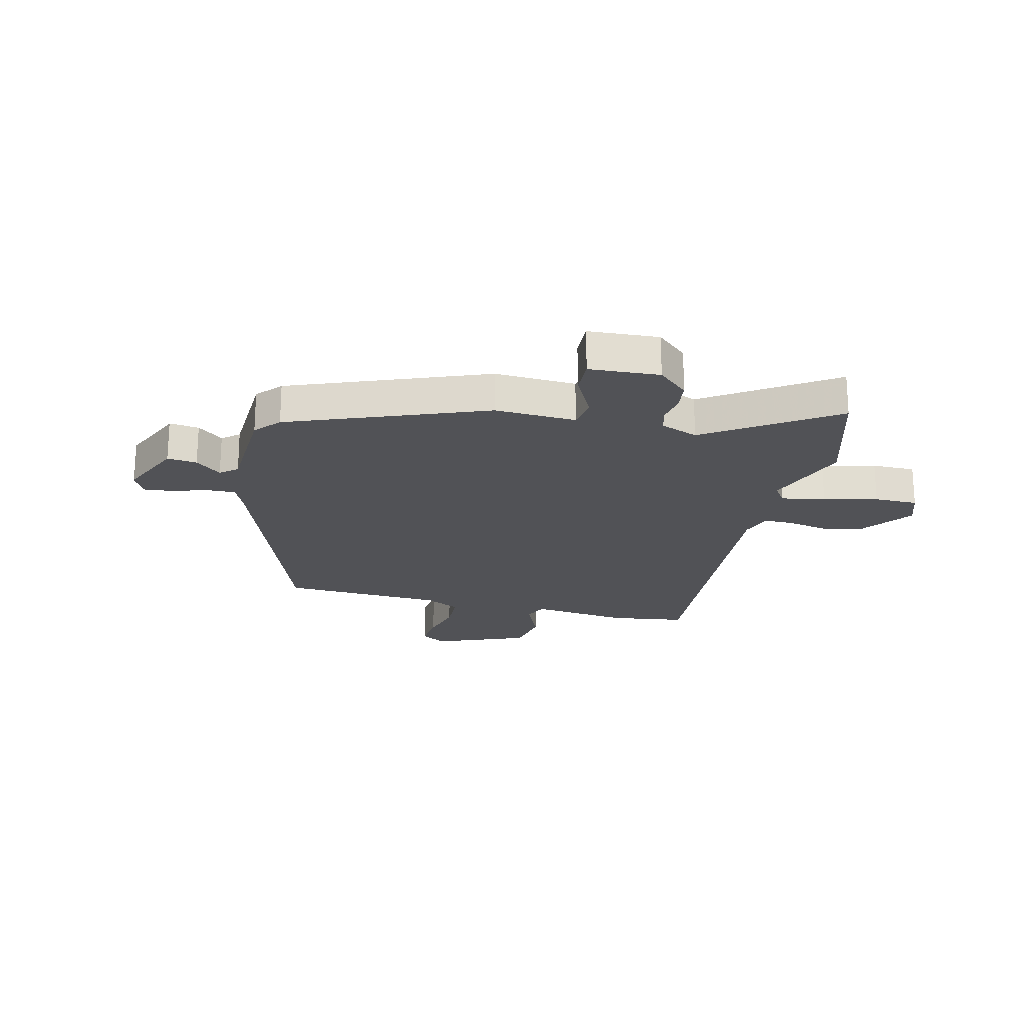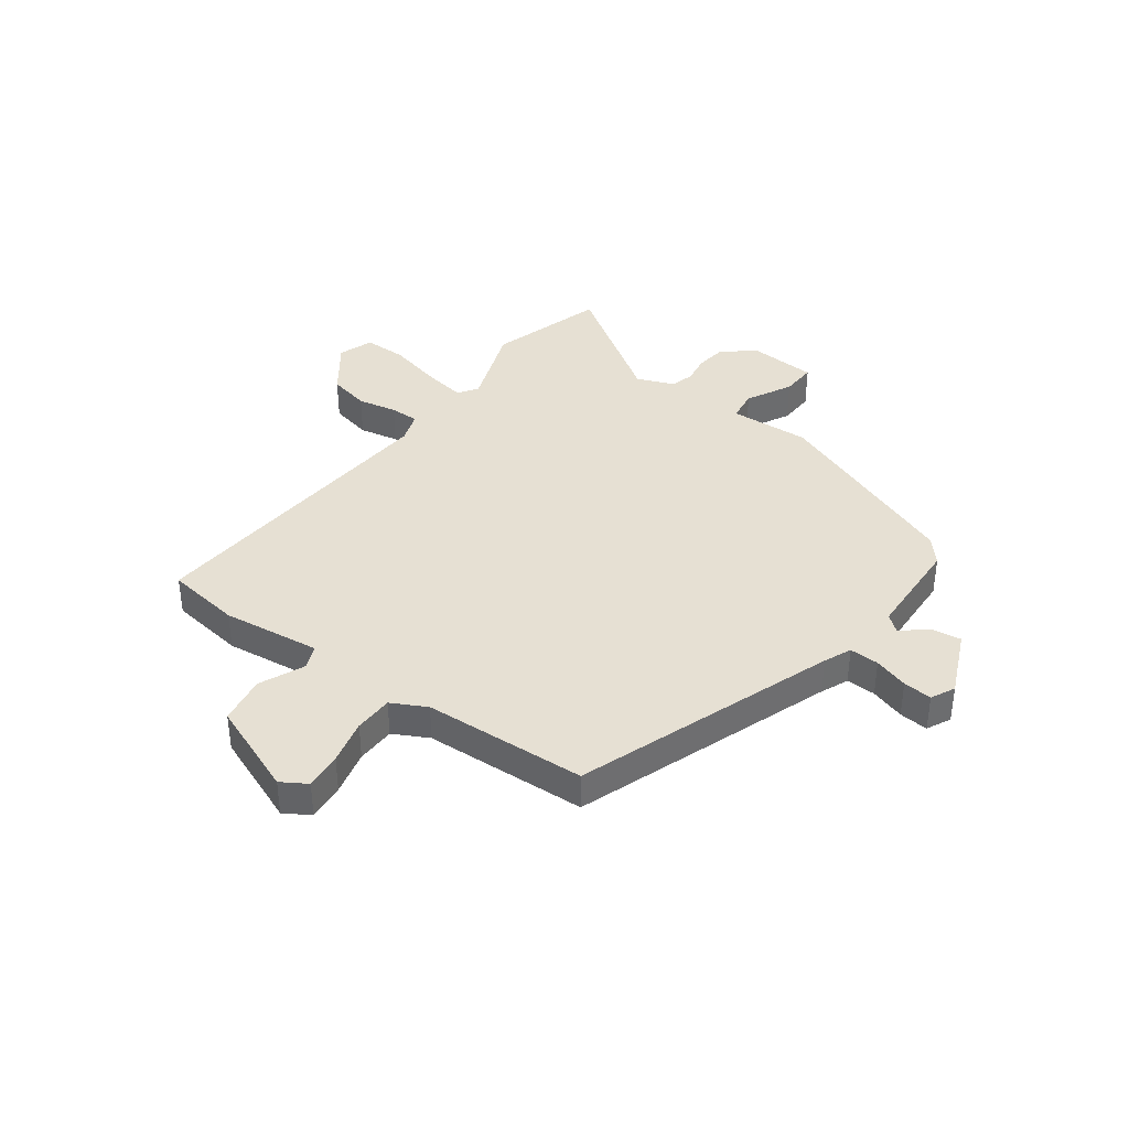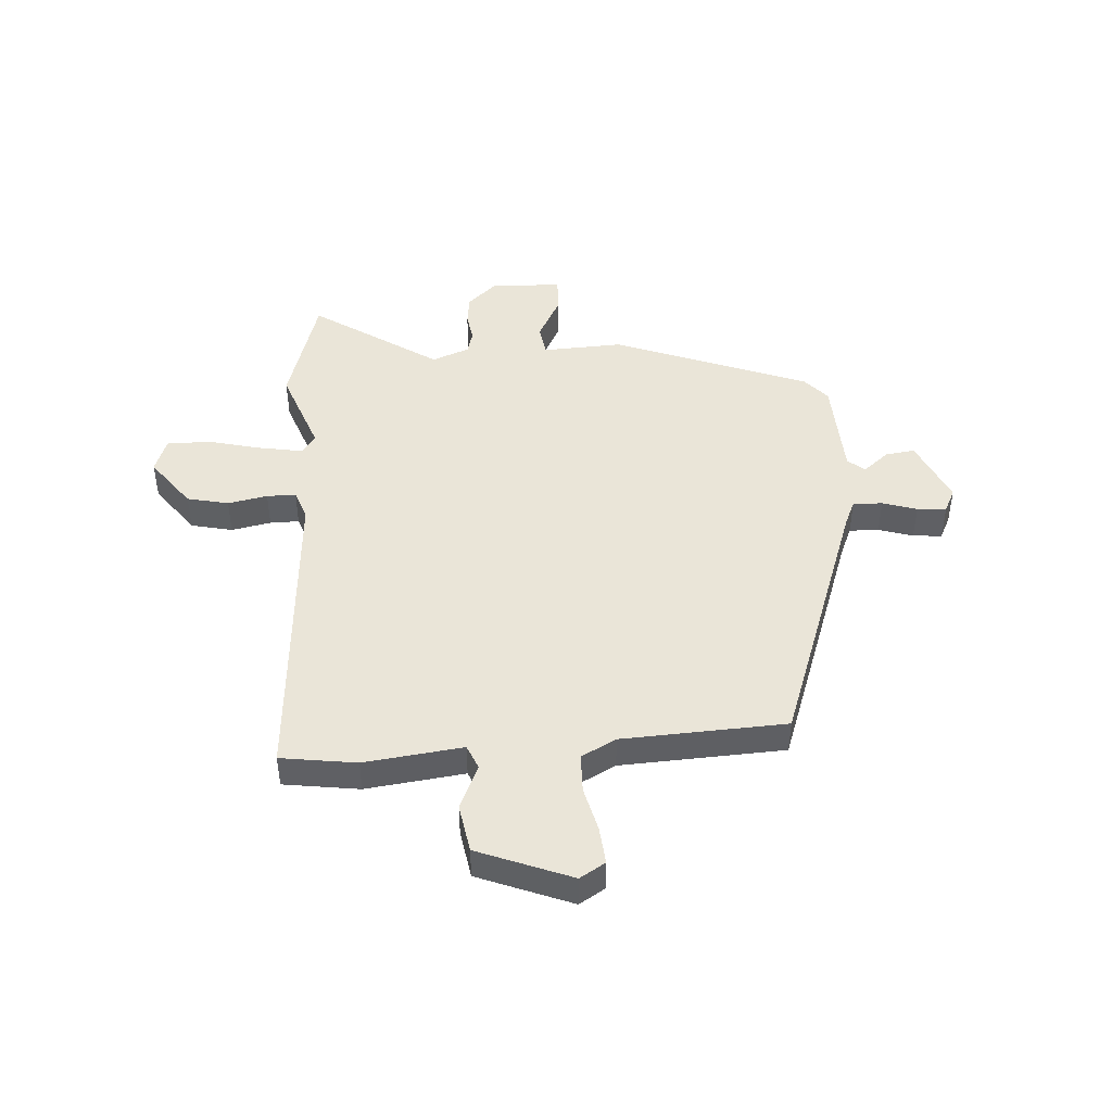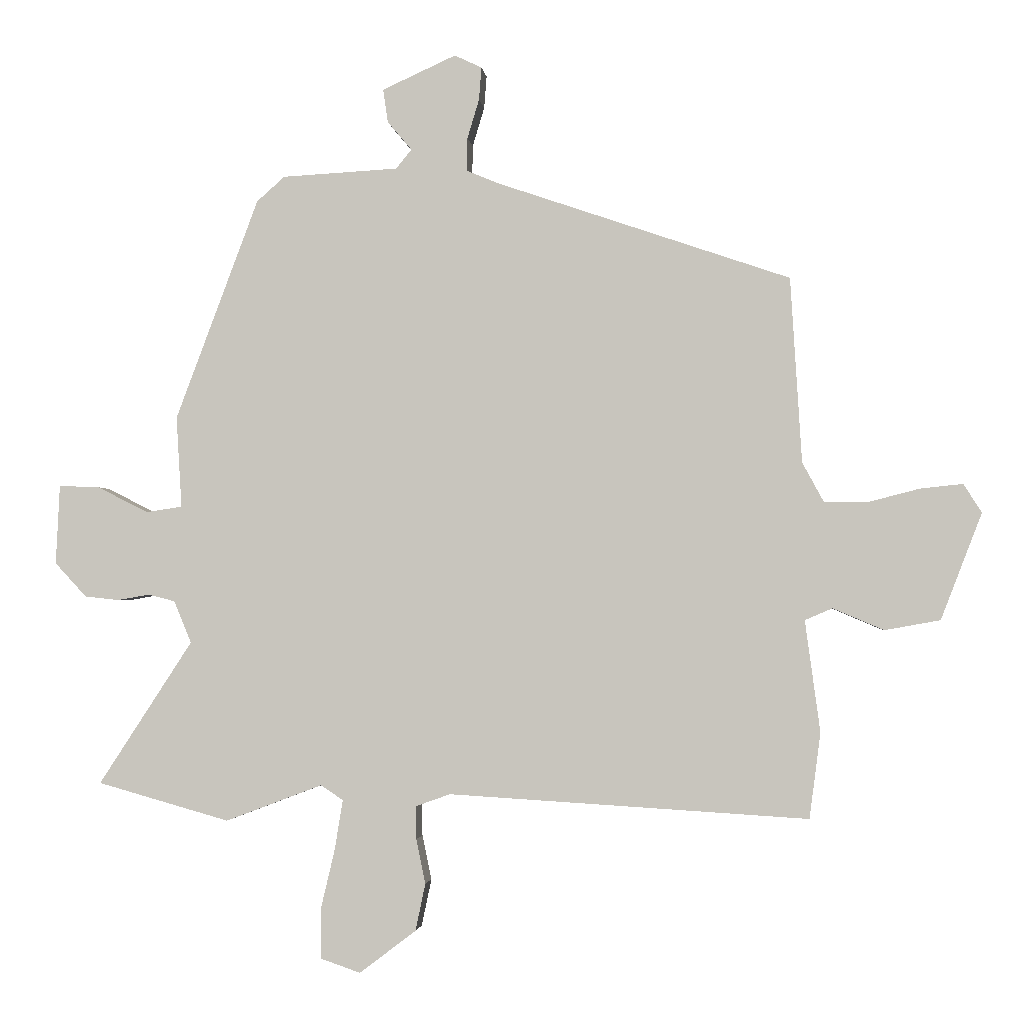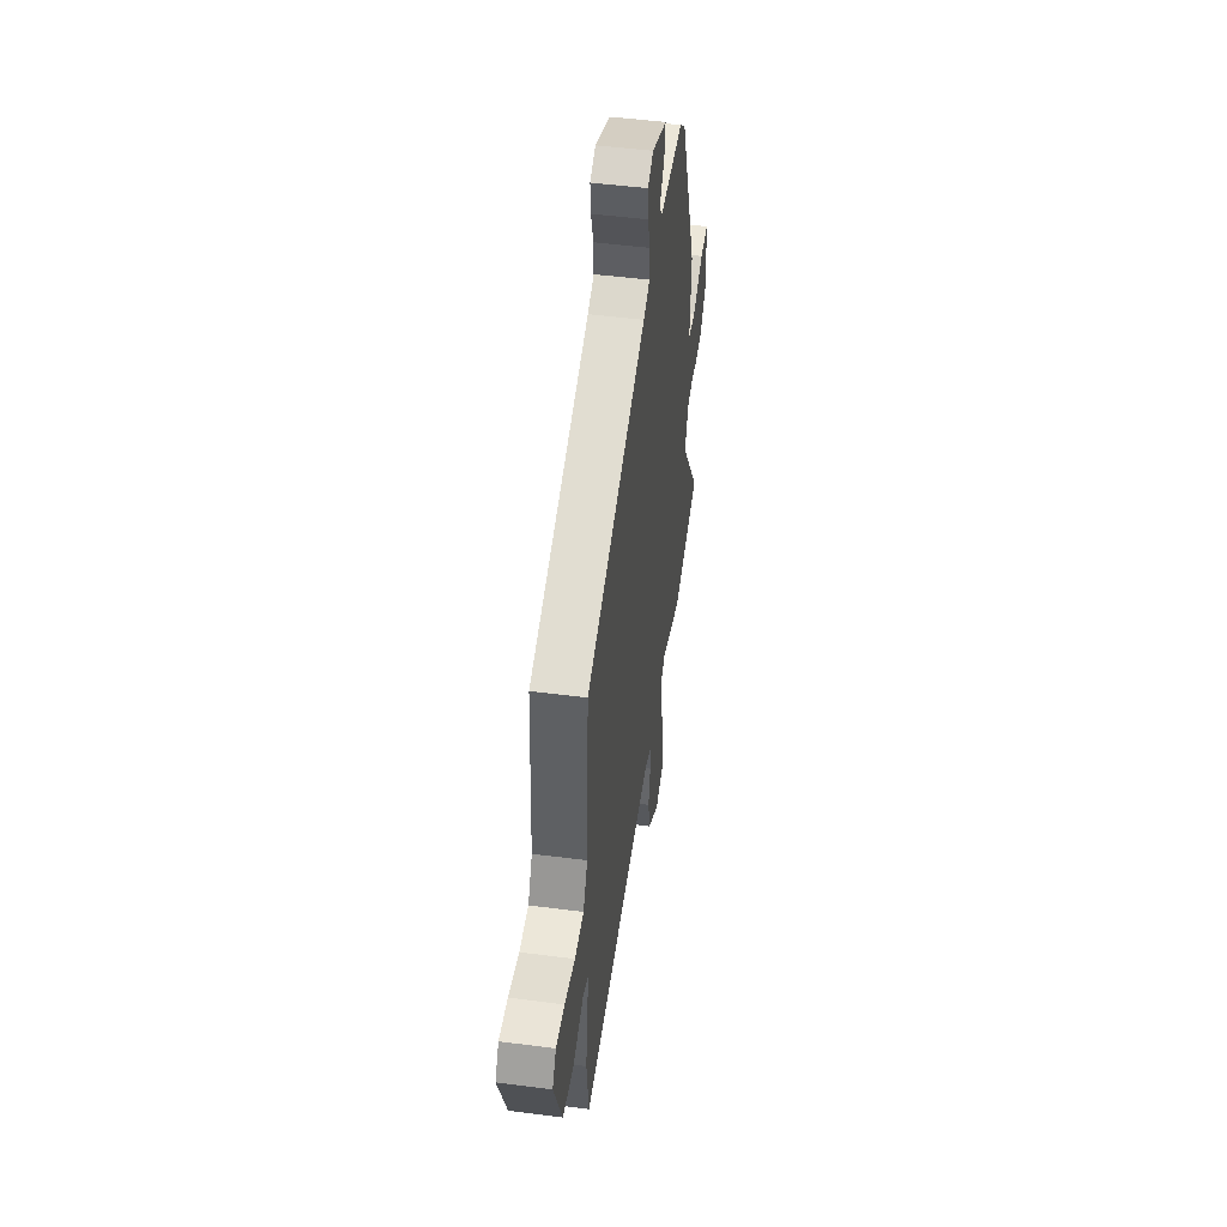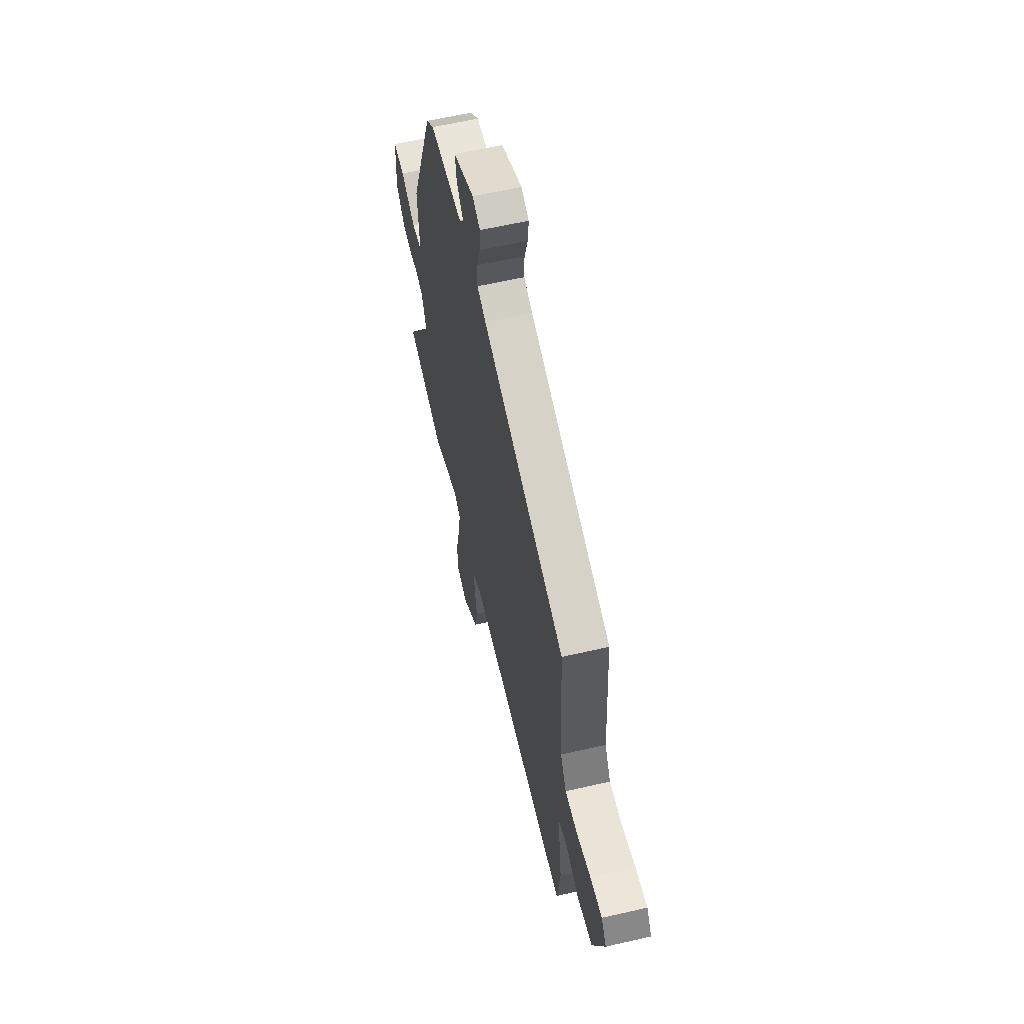
<metadata>
{"format":"obj","ext":"obj","renderer":"f3d","projection":"perspective","resolution":1024,"background":"white","views":[{"elev":-21.3,"azim":77.1,"up":"+Y"},{"elev":38.5,"azim":-53.1,"up":"+Y"},{"elev":45.4,"azim":-93.2,"up":"+Y"},{"elev":-2.4,"azim":-173.7,"up":"+Z"},{"elev":49.1,"azim":-81.8,"up":"+Z"},{"elev":60.3,"azim":-103.3,"up":"+Z"}]}
</metadata>
<code>
v 0.657 0.07 -0.456
v 0.444 0.07 -0.516
v 0.288 0.07 -0.457
v 0.252 0.07 -0.481
v 0.265 0.07 -0.561
v 0.288 0.07 -0.659
v 0.287 0.07 -0.738
v 0.223 0.07 -0.76
v 0.132 0.07 -0.691
v 0.116 0.07 -0.615
v 0.131 0.07 -0.543
v 0.132 0.07 -0.49
v 0.076 0.07 -0.47
v -0.503 0.07 -0.505
v -0.521 0.07 -0.367
v -0.497 0.07 -0.188
v -0.541 0.07 -0.169
v -0.623 0.07 -0.204
v -0.712 0.07 -0.188
v -0.778 0.07 -0.017
v -0.749 0.07 0.029
v -0.681 0.07 0.022
v -0.599 0.07 0.001
v -0.528 0.07 0.002
v -0.494 0.07 0.065
v -0.476 0.07 0.363
v -0.001 0.07 0.526
v 0.049 0.07 0.547
v 0.048 0.07 0.601
v 0.029 0.07 0.664
v 0.025 0.07 0.717
v 0.069 0.07 0.738
v 0.188 0.07 0.684
v 0.18 0.07 0.63
v 0.141 0.07 0.584
v 0.166 0.07 0.553
v 0.353 0.07 0.543
v 0.398 0.07 0.503
v 0.532 0.07 0.146
v 0.523 0.07 -0.001
v 0.581 0.07 -0.01
v 0.664 0.07 0.032
v 0.729 0.07 0.034
v 0.735 0.07 -0.094
v 0.684 0.07 -0.149
v 0.629 0.07 -0.155
v 0.577 0.07 -0.146
v 0.534 0.07 -0.157
v 0.506 0.07 -0.225
v 0.657 0 -0.456
v 0.444 0 -0.516
v 0.288 0 -0.457
v 0.252 0 -0.481
v 0.265 0 -0.561
v 0.288 0 -0.659
v 0.287 0 -0.738
v 0.223 0 -0.76
v 0.132 0 -0.691
v 0.116 0 -0.615
v 0.131 0 -0.543
v 0.132 0 -0.49
v 0.076 0 -0.47
v -0.503 0 -0.505
v -0.521 0 -0.367
v -0.497 0 -0.188
v -0.541 0 -0.169
v -0.623 0 -0.204
v -0.712 0 -0.188
v -0.778 0 -0.017
v -0.749 0 0.029
v -0.681 0 0.022
v -0.599 0 0.001
v -0.528 0 0.002
v -0.494 0 0.065
v -0.476 0 0.363
v -0.001 0 0.526
v 0.049 0 0.547
v 0.048 0 0.601
v 0.029 0 0.664
v 0.025 0 0.717
v 0.069 0 0.738
v 0.188 0 0.684
v 0.18 0 0.63
v 0.141 0 0.584
v 0.166 0 0.553
v 0.353 0 0.543
v 0.398 0 0.503
v 0.532 0 0.146
v 0.523 0 -0.001
v 0.581 0 -0.01
v 0.664 0 0.032
v 0.729 0 0.034
v 0.735 0 -0.094
v 0.684 0 -0.149
v 0.629 0 -0.155
v 0.577 0 -0.146
v 0.534 0 -0.157
v 0.506 0 -0.225
f 45 46 47
f 44 45 47
f 43 44 47
f 42 43 47
f 41 42 47
f 40 41 47 48
f 38 39 40
f 37 38 40
f 36 37 40
f 40 48 49
f 36 40 49
f 35 36 49
f 33 34 35
f 32 33 35
f 31 32 35
f 30 31 35
f 29 30 35
f 28 29 35 49
f 25 26 27
f 27 28 49
f 25 27 49
f 24 25 49
f 21 22 23
f 20 21 23
f 19 20 23
f 18 19 23
f 17 18 23
f 24 49 1
f 23 24 1
f 17 23 1
f 16 17 1
f 13 14 15 16
f 9 10 11
f 8 9 11
f 7 8 11
f 6 7 11
f 5 6 11
f 4 5 11 12
f 12 13 16
f 4 12 16
f 3 4 16
f 3 16 1
f 1 2 3
f 96 95 94
f 96 94 93
f 96 93 92
f 96 92 91
f 96 91 90
f 97 96 90 89
f 89 88 87
f 89 87 86
f 89 86 85
f 98 97 89
f 98 89 85
f 98 85 84
f 84 83 82
f 84 82 81
f 84 81 80
f 84 80 79
f 84 79 78
f 98 84 78 77
f 76 75 74
f 98 77 76
f 98 76 74
f 98 74 73
f 72 71 70
f 72 70 69
f 72 69 68
f 72 68 67
f 72 67 66
f 50 98 73
f 50 73 72
f 50 72 66
f 50 66 65
f 65 64 63 62
f 60 59 58
f 60 58 57
f 60 57 56
f 60 56 55
f 60 55 54
f 61 60 54 53
f 65 62 61
f 65 61 53
f 65 53 52
f 50 65 52
f 52 51 50
f 1 50 51 2
f 2 51 52 3
f 3 52 53 4
f 4 53 54 5
f 5 54 55 6
f 6 55 56 7
f 7 56 57 8
f 8 57 58 9
f 9 58 59 10
f 10 59 60 11
f 11 60 61 12
f 12 61 62 13
f 13 62 63 14
f 14 63 64 15
f 15 64 65 16
f 16 65 66 17
f 17 66 67 18
f 18 67 68 19
f 19 68 69 20
f 20 69 70 21
f 21 70 71 22
f 22 71 72 23
f 23 72 73 24
f 24 73 74 25
f 25 74 75 26
f 26 75 76 27
f 27 76 77 28
f 28 77 78 29
f 29 78 79 30
f 30 79 80 31
f 31 80 81 32
f 32 81 82 33
f 33 82 83 34
f 34 83 84 35
f 35 84 85 36
f 36 85 86 37
f 37 86 87 38
f 38 87 88 39
f 39 88 89 40
f 40 89 90 41
f 41 90 91 42
f 42 91 92 43
f 43 92 93 44
f 44 93 94 45
f 45 94 95 46
f 46 95 96 47
f 47 96 97 48
f 48 97 98 49
f 49 98 50 1

</code>
